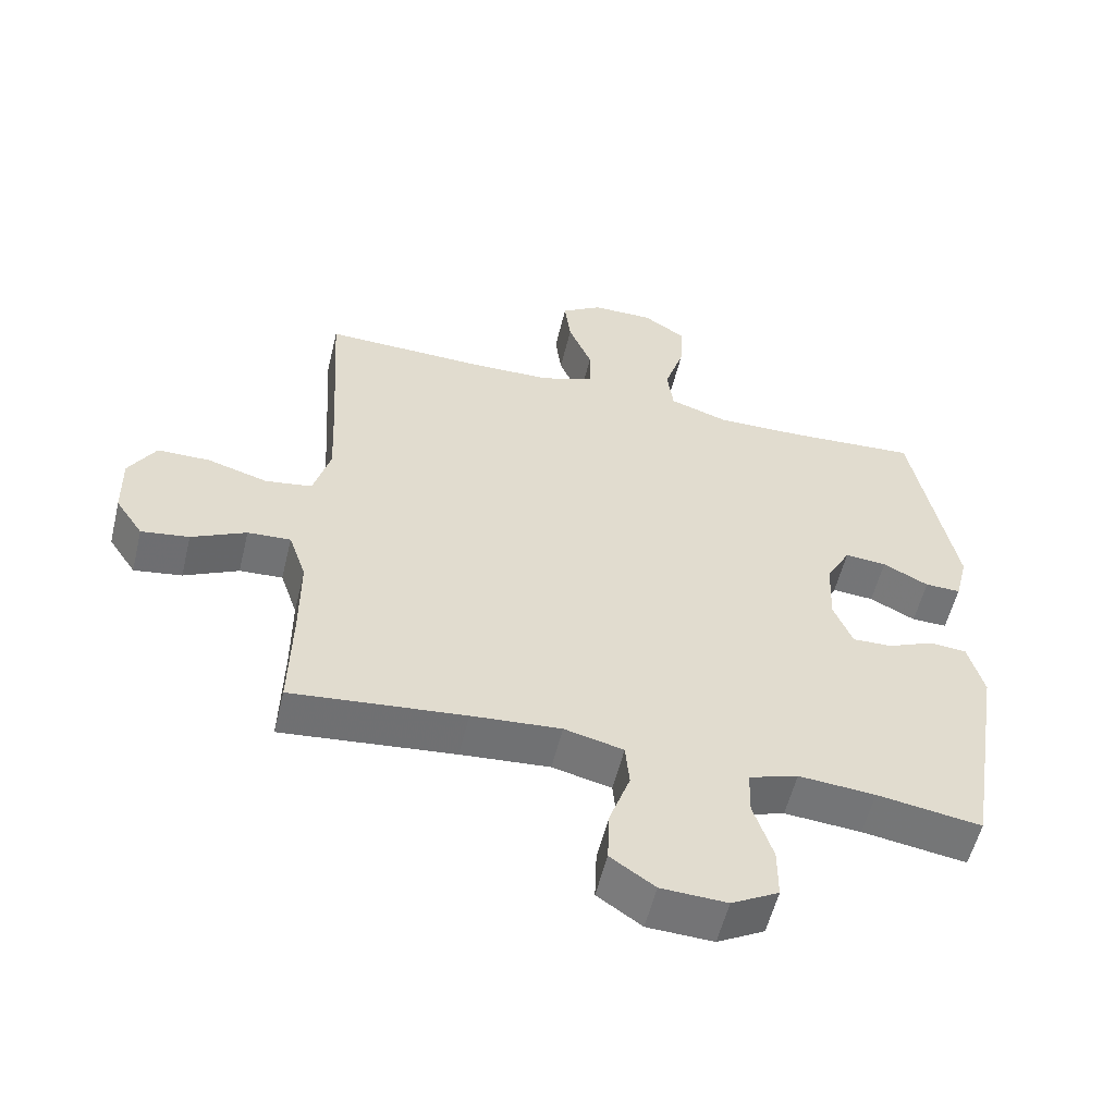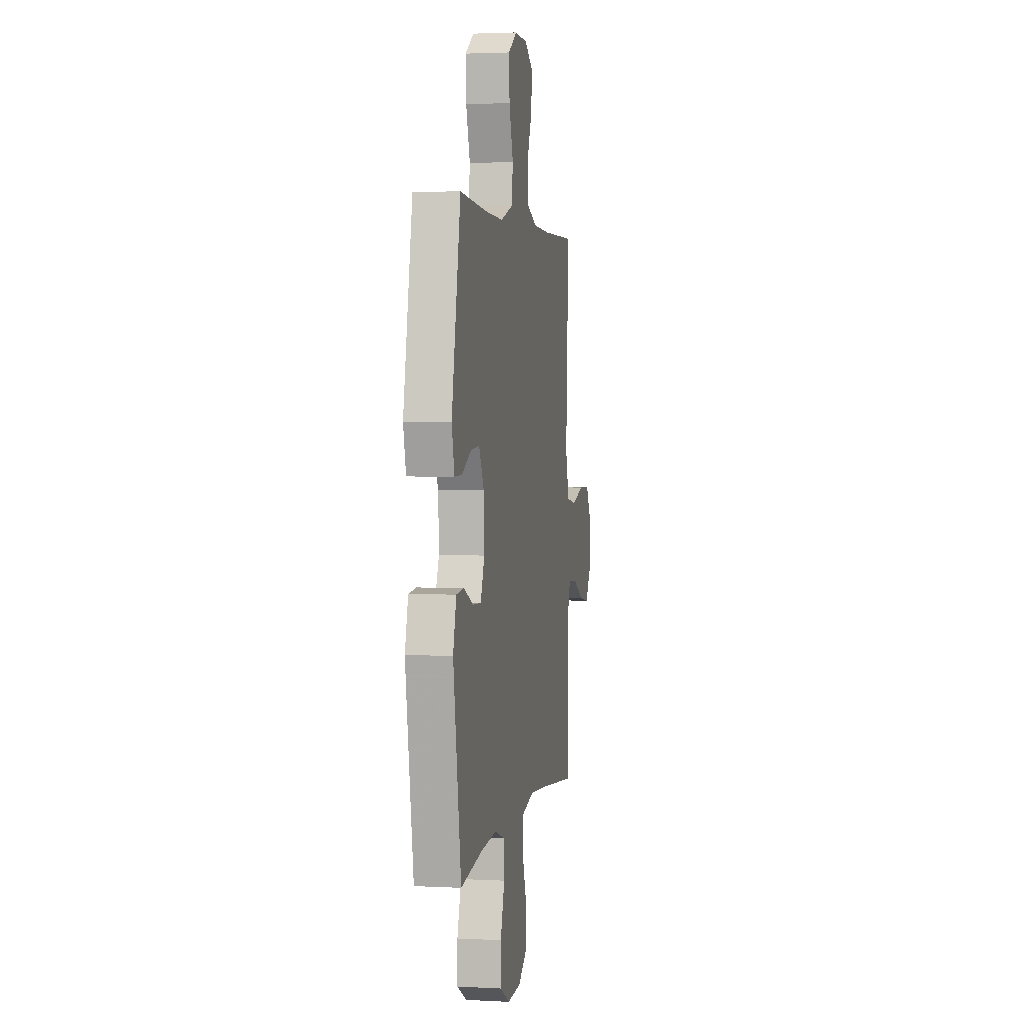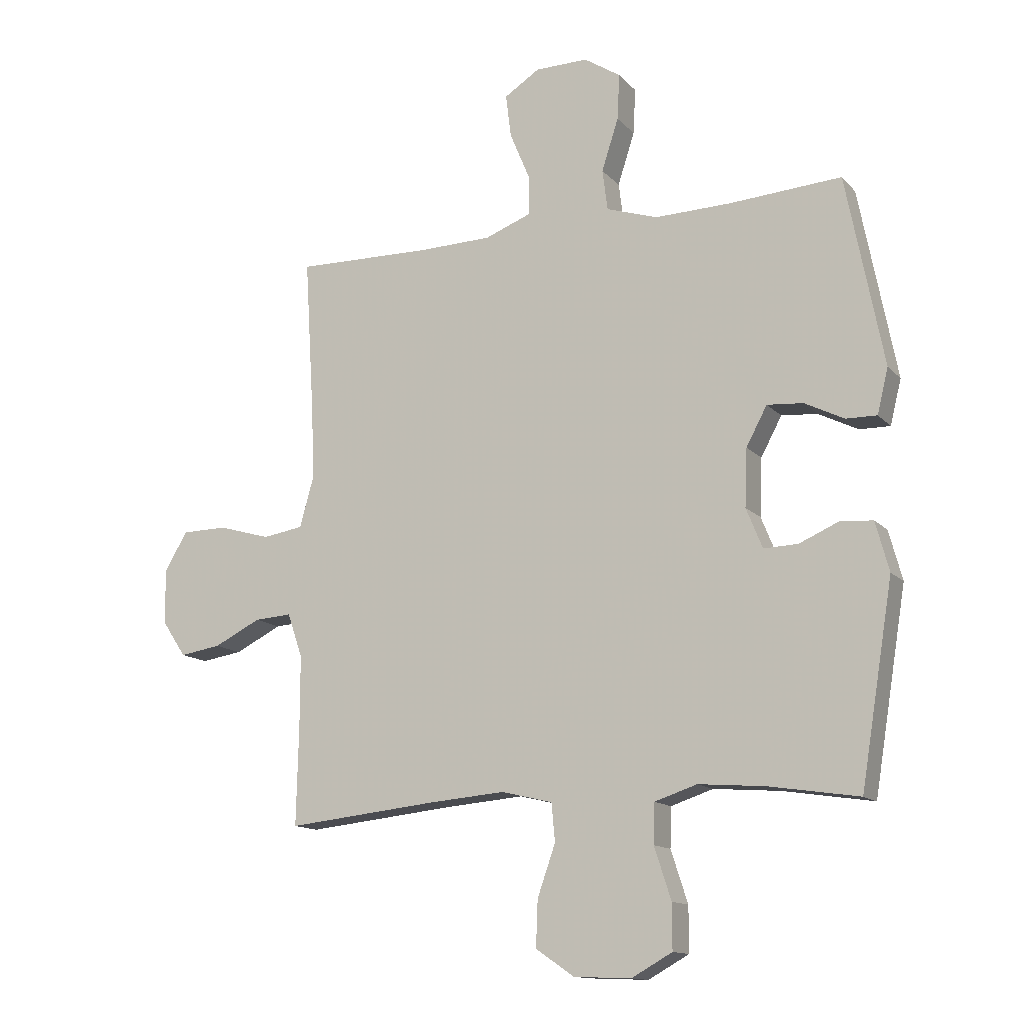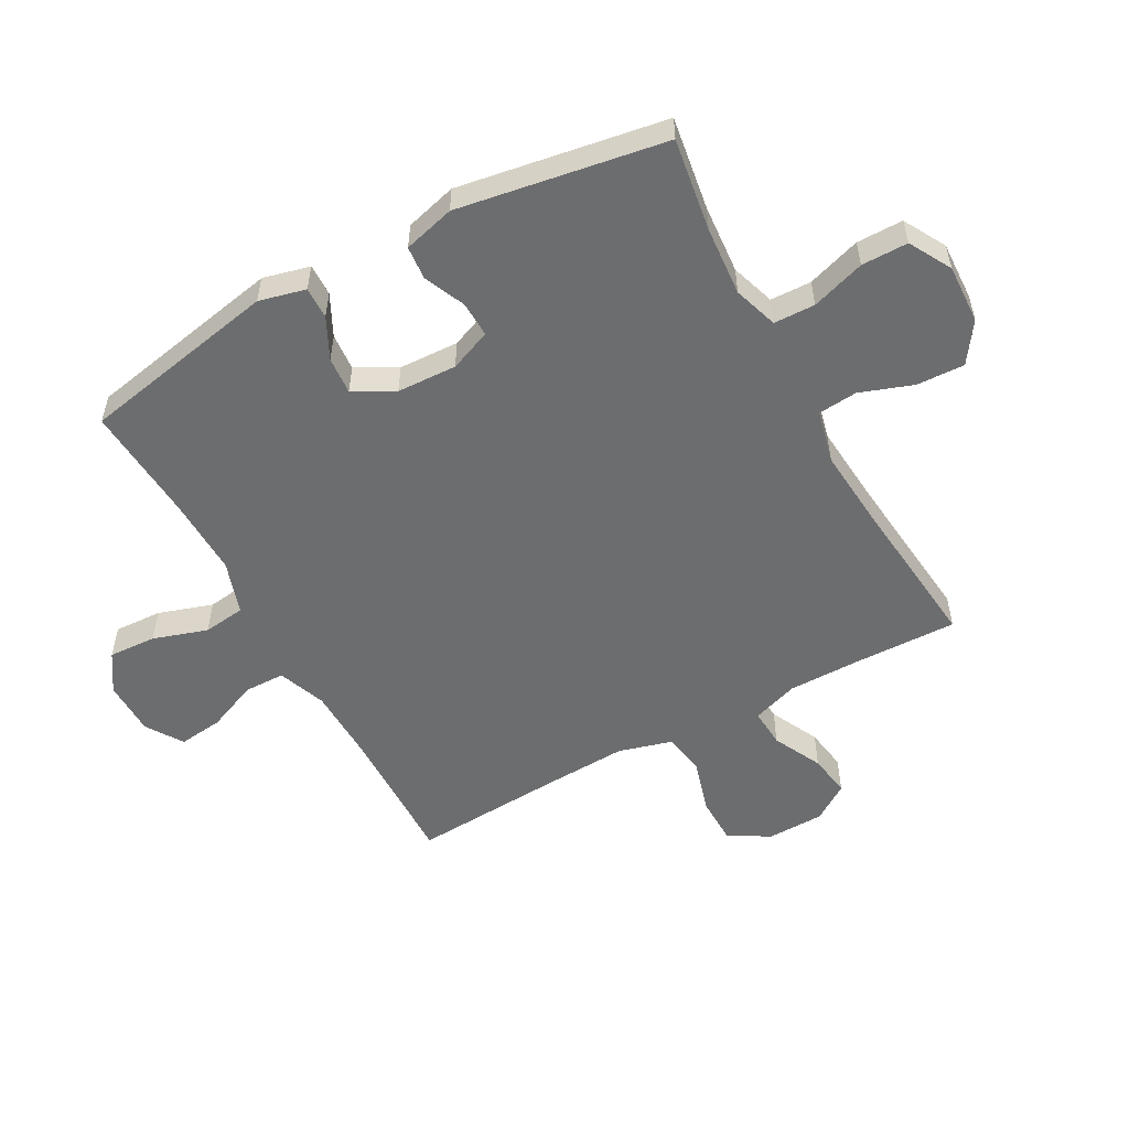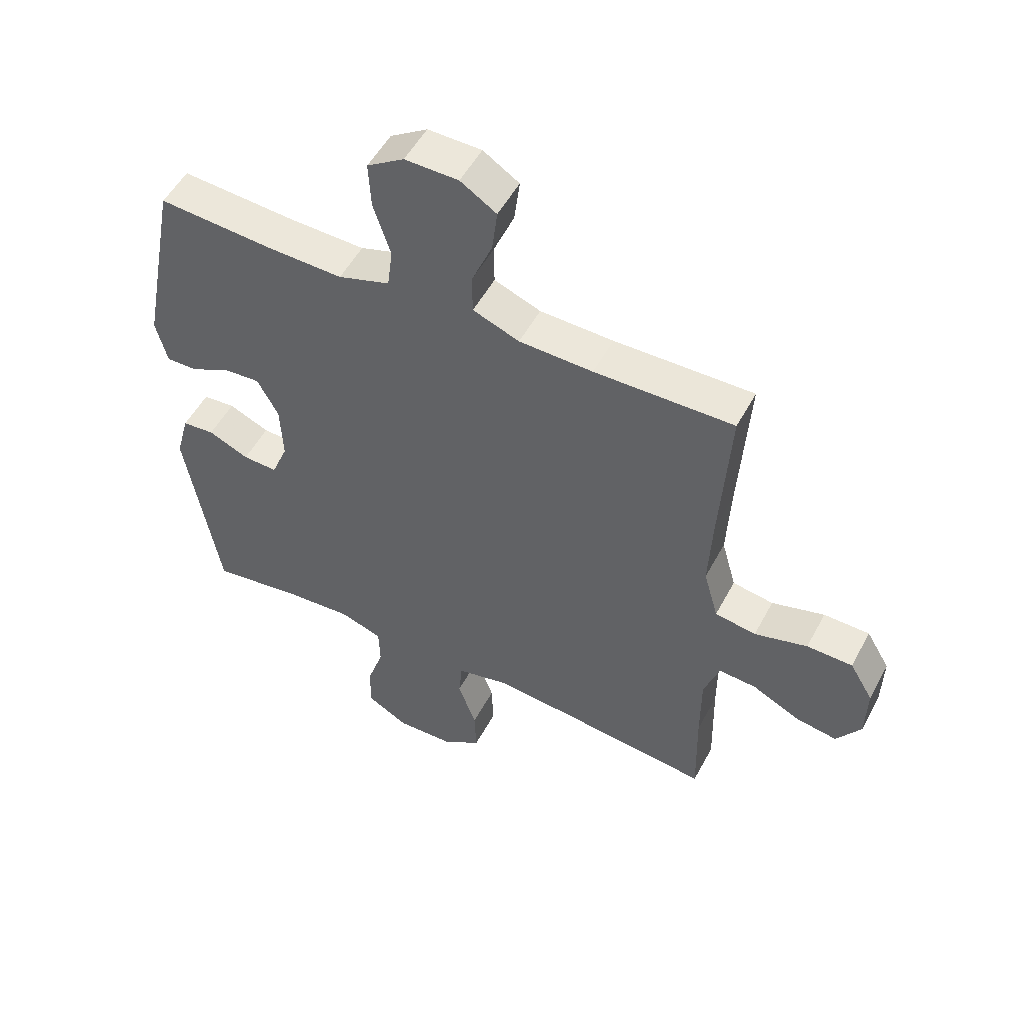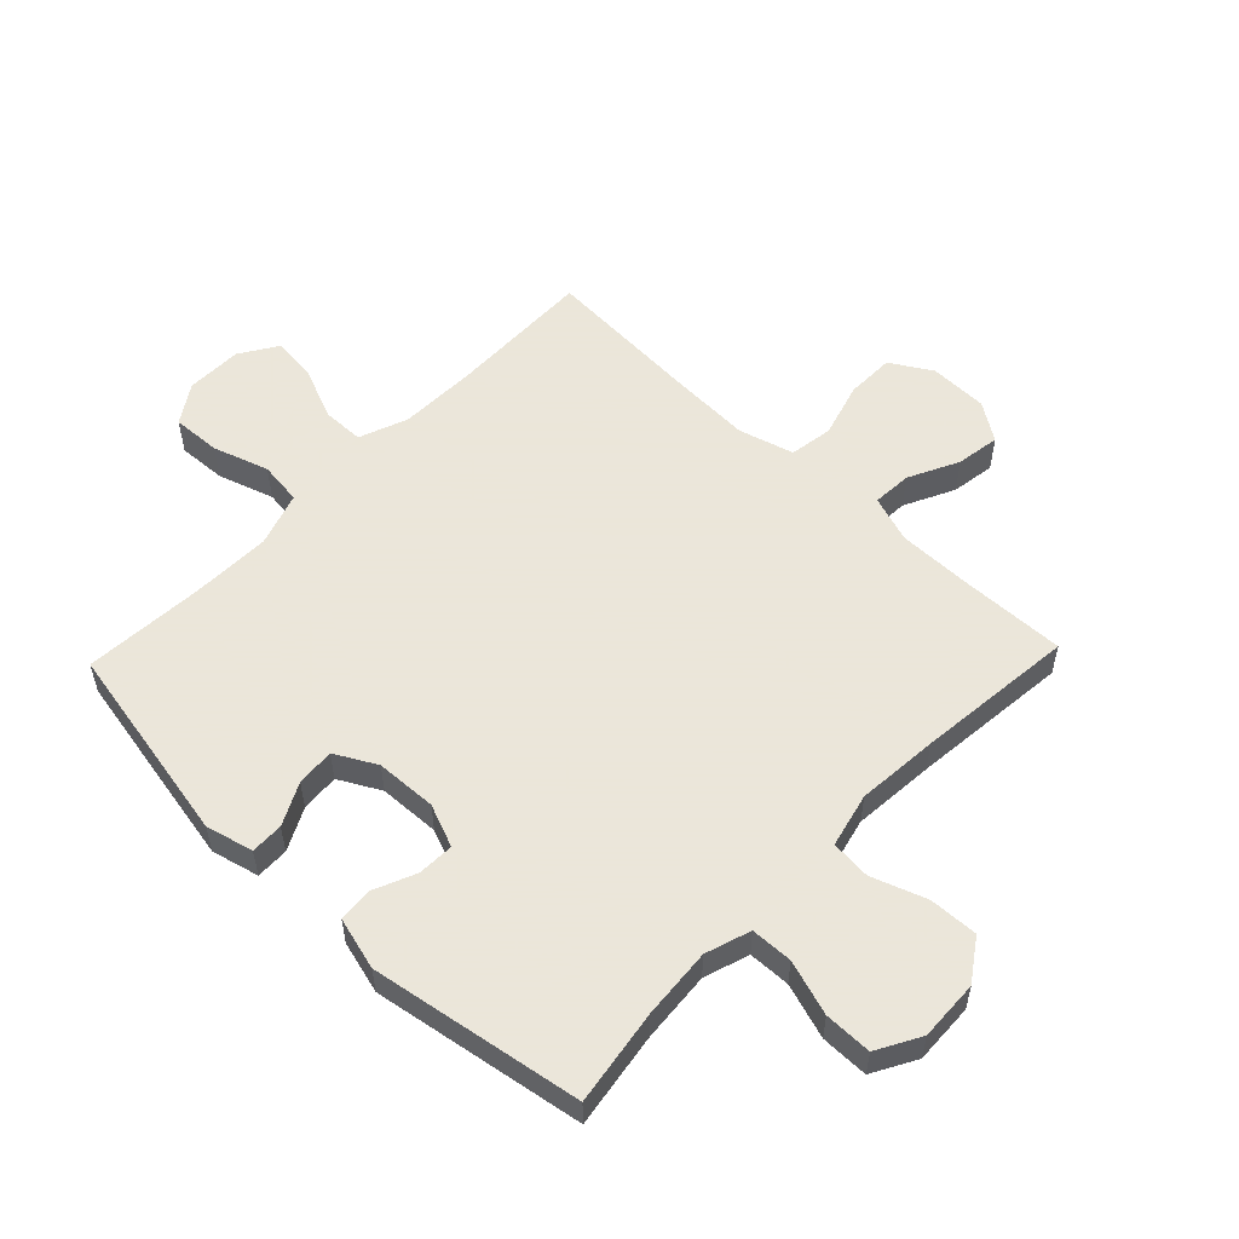
<metadata>
{"format":"obj","ext":"obj","renderer":"f3d","projection":"perspective","resolution":1024,"background":"white","views":[{"elev":-56.0,"azim":-13.6,"up":"+Z"},{"elev":2.7,"azim":100.2,"up":"+Z"},{"elev":-13.4,"azim":25.8,"up":"+Z"},{"elev":-53.9,"azim":118.7,"up":"+Y"},{"elev":52.5,"azim":-152.3,"up":"+Z"},{"elev":55.0,"azim":133.7,"up":"+Y"}]}
</metadata>
<code>
v -0.5 0.07 -0.5
v -0.496 0.07 -0.332
v -0.496 0.07 -0.209
v -0.522 0.07 -0.133
v -0.586 0.07 -0.137
v -0.667 0.07 -0.177
v -0.738 0.07 -0.188
v -0.779 0.07 -0.127
v -0.781 0.07 -0.032
v -0.741 0.07 0.035
v -0.663 0.07 0.036
v -0.573 0.07 0.01
v -0.503 0.07 0.021
v -0.478 0.07 0.11
v -0.484 0.07 0.241
v -0.5 0.07 0.5
v -0.264 0.07 0.495
v -0.139 0.07 0.498
v -0.06 0.07 0.528
v -0.059 0.07 0.595
v -0.094 0.07 0.679
v -0.103 0.07 0.753
v -0.042 0.07 0.792
v 0.049 0.07 0.793
v 0.112 0.07 0.752
v 0.108 0.07 0.673
v 0.079 0.07 0.583
v 0.088 0.07 0.513
v 0.176 0.07 0.484
v 0.307 0.07 0.487
v 0.5 0.07 0.5
v 0.564 0.07 0.172
v 0.545 0.07 0.095
v 0.492 0.07 0.096
v 0.424 0.07 0.13
v 0.362 0.07 0.135
v 0.326 0.07 0.068
v 0.322 0.07 -0.031
v 0.35 0.07 -0.1
v 0.409 0.07 -0.098
v 0.478 0.07 -0.068
v 0.533 0.07 -0.073
v 0.556 0.07 -0.158
v 0.5 0.07 -0.5
v 0.345 0.07 -0.476
v 0.231 0.07 -0.467
v 0.158 0.07 -0.491
v 0.156 0.07 -0.559
v 0.185 0.07 -0.648
v 0.185 0.07 -0.725
v 0.115 0.07 -0.764
v 0.017 0.07 -0.76
v -0.049 0.07 -0.715
v -0.046 0.07 -0.636
v -0.015 0.07 -0.548
v -0.021 0.07 -0.483
v -0.109 0.07 -0.462
v -0.242 0.07 -0.473
v -0.5 0 -0.5
v -0.496 0 -0.332
v -0.496 0 -0.209
v -0.522 0 -0.133
v -0.586 0 -0.137
v -0.667 0 -0.177
v -0.738 0 -0.188
v -0.779 0 -0.127
v -0.781 0 -0.032
v -0.741 0 0.035
v -0.663 0 0.036
v -0.573 0 0.01
v -0.503 0 0.021
v -0.478 0 0.11
v -0.484 0 0.241
v -0.5 0 0.5
v -0.264 0 0.495
v -0.139 0 0.498
v -0.06 0 0.528
v -0.059 0 0.595
v -0.094 0 0.679
v -0.103 0 0.753
v -0.042 0 0.792
v 0.049 0 0.793
v 0.112 0 0.752
v 0.108 0 0.673
v 0.079 0 0.583
v 0.088 0 0.513
v 0.176 0 0.484
v 0.307 0 0.487
v 0.5 0 0.5
v 0.564 0 0.172
v 0.545 0 0.095
v 0.492 0 0.096
v 0.424 0 0.13
v 0.362 0 0.135
v 0.326 0 0.068
v 0.322 0 -0.031
v 0.35 0 -0.1
v 0.409 0 -0.098
v 0.478 0 -0.068
v 0.533 0 -0.073
v 0.556 0 -0.158
v 0.5 0 -0.5
v 0.345 0 -0.476
v 0.231 0 -0.467
v 0.158 0 -0.491
v 0.156 0 -0.559
v 0.185 0 -0.648
v 0.185 0 -0.725
v 0.115 0 -0.764
v 0.017 0 -0.76
v -0.049 0 -0.715
v -0.046 0 -0.636
v -0.015 0 -0.548
v -0.021 0 -0.483
v -0.109 0 -0.462
v -0.242 0 -0.473
f 53 54 55
f 52 53 55
f 51 52 55
f 50 51 55
f 49 50 55
f 48 49 55
f 47 48 55 56
f 46 47 56 57
f 43 44 45
f 42 43 45
f 41 42 45
f 40 41 45
f 39 40 45 46
f 38 39 46 57
f 33 34 35
f 32 33 35
f 31 32 35
f 30 31 35
f 29 30 35 36
f 28 29 36 37
f 25 26 27
f 24 25 27
f 23 24 27
f 22 23 27
f 21 22 27
f 20 21 27
f 19 20 27 28
f 38 57 58
f 37 38 58
f 28 37 58
f 19 28 58
f 18 19 58
f 10 11 12
f 9 10 12
f 8 9 12
f 7 8 12
f 6 7 12
f 5 6 12
f 4 5 12 13
f 3 4 13 14
f 58 1 2
f 18 58 2
f 17 18 2
f 15 16 17
f 14 15 17
f 2 3 14 17
f 113 112 111
f 113 111 110
f 113 110 109
f 113 109 108
f 113 108 107
f 113 107 106
f 114 113 106 105
f 115 114 105 104
f 103 102 101
f 103 101 100
f 103 100 99
f 103 99 98
f 104 103 98 97
f 115 104 97 96
f 93 92 91
f 93 91 90
f 93 90 89
f 93 89 88
f 94 93 88 87
f 95 94 87 86
f 85 84 83
f 85 83 82
f 85 82 81
f 85 81 80
f 85 80 79
f 85 79 78
f 86 85 78 77
f 116 115 96
f 116 96 95
f 116 95 86
f 116 86 77
f 116 77 76
f 70 69 68
f 70 68 67
f 70 67 66
f 70 66 65
f 70 65 64
f 70 64 63
f 71 70 63 62
f 72 71 62 61
f 60 59 116
f 60 116 76
f 60 76 75
f 75 74 73
f 75 73 72
f 75 72 61 60
f 1 59 60 2
f 2 60 61 3
f 3 61 62 4
f 4 62 63 5
f 5 63 64 6
f 6 64 65 7
f 7 65 66 8
f 8 66 67 9
f 9 67 68 10
f 10 68 69 11
f 11 69 70 12
f 12 70 71 13
f 13 71 72 14
f 14 72 73 15
f 15 73 74 16
f 16 74 75 17
f 17 75 76 18
f 18 76 77 19
f 19 77 78 20
f 20 78 79 21
f 21 79 80 22
f 22 80 81 23
f 23 81 82 24
f 24 82 83 25
f 25 83 84 26
f 26 84 85 27
f 27 85 86 28
f 28 86 87 29
f 29 87 88 30
f 30 88 89 31
f 31 89 90 32
f 32 90 91 33
f 33 91 92 34
f 34 92 93 35
f 35 93 94 36
f 36 94 95 37
f 37 95 96 38
f 38 96 97 39
f 39 97 98 40
f 40 98 99 41
f 41 99 100 42
f 42 100 101 43
f 43 101 102 44
f 44 102 103 45
f 45 103 104 46
f 46 104 105 47
f 47 105 106 48
f 48 106 107 49
f 49 107 108 50
f 50 108 109 51
f 51 109 110 52
f 52 110 111 53
f 53 111 112 54
f 54 112 113 55
f 55 113 114 56
f 56 114 115 57
f 57 115 116 58
f 58 116 59 1

</code>
